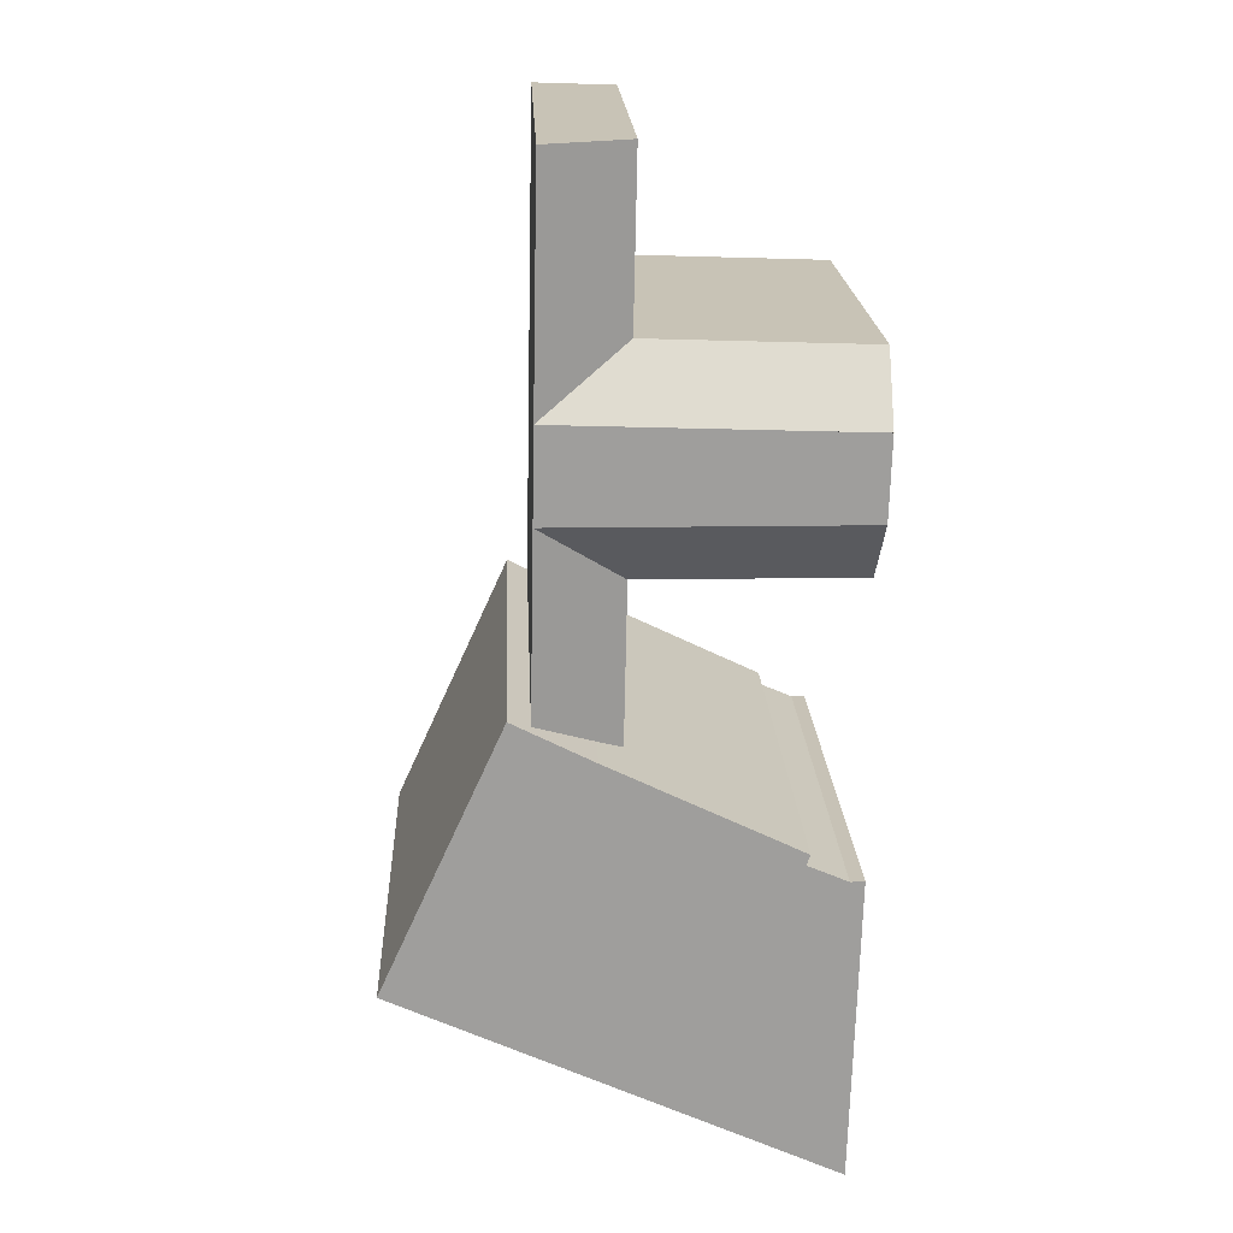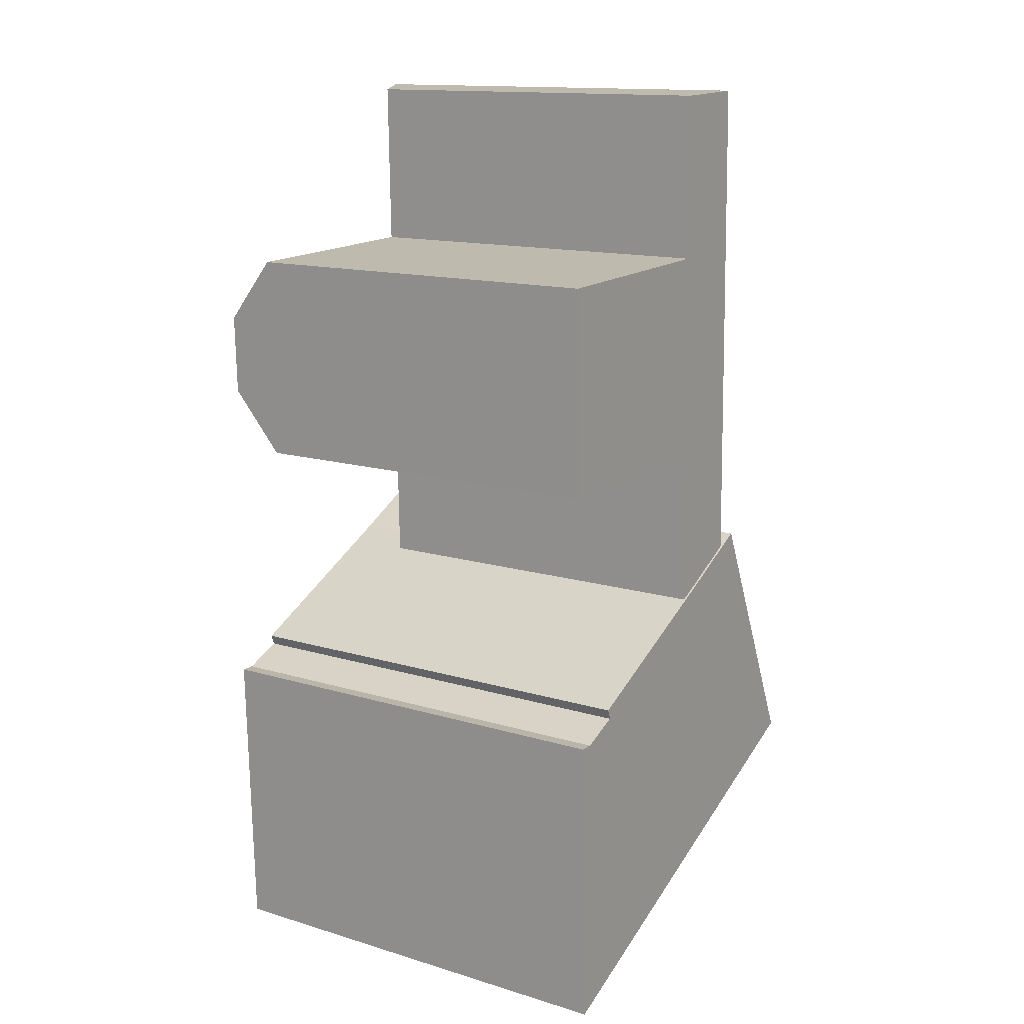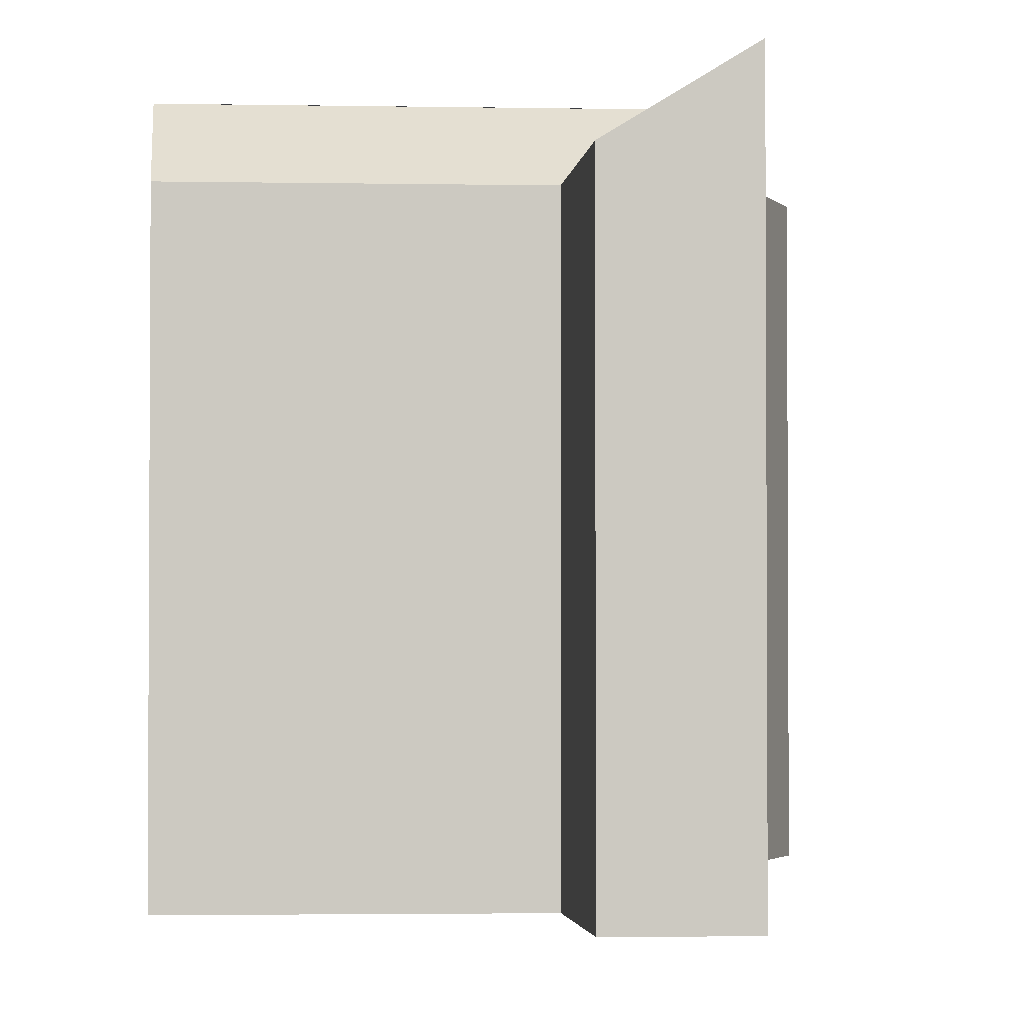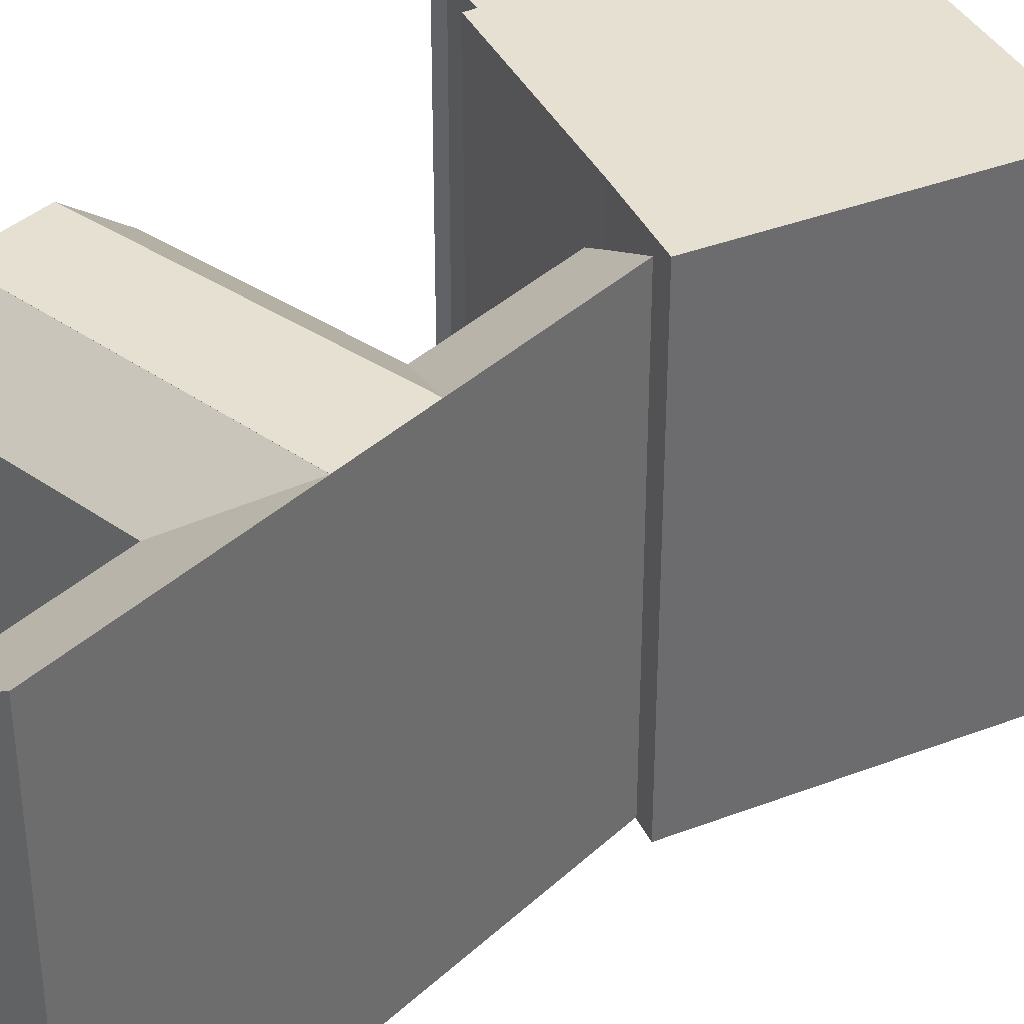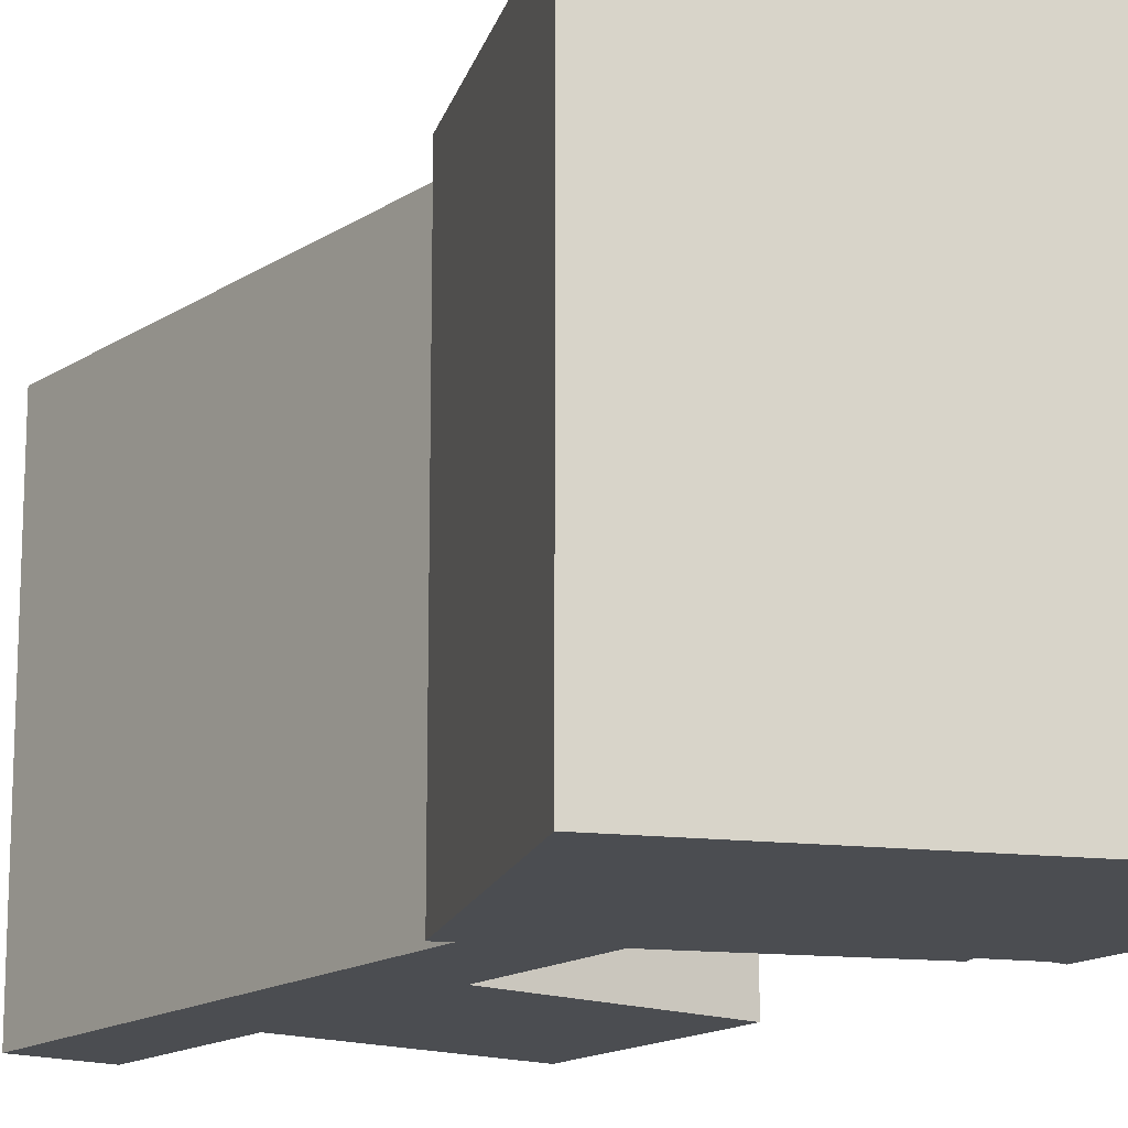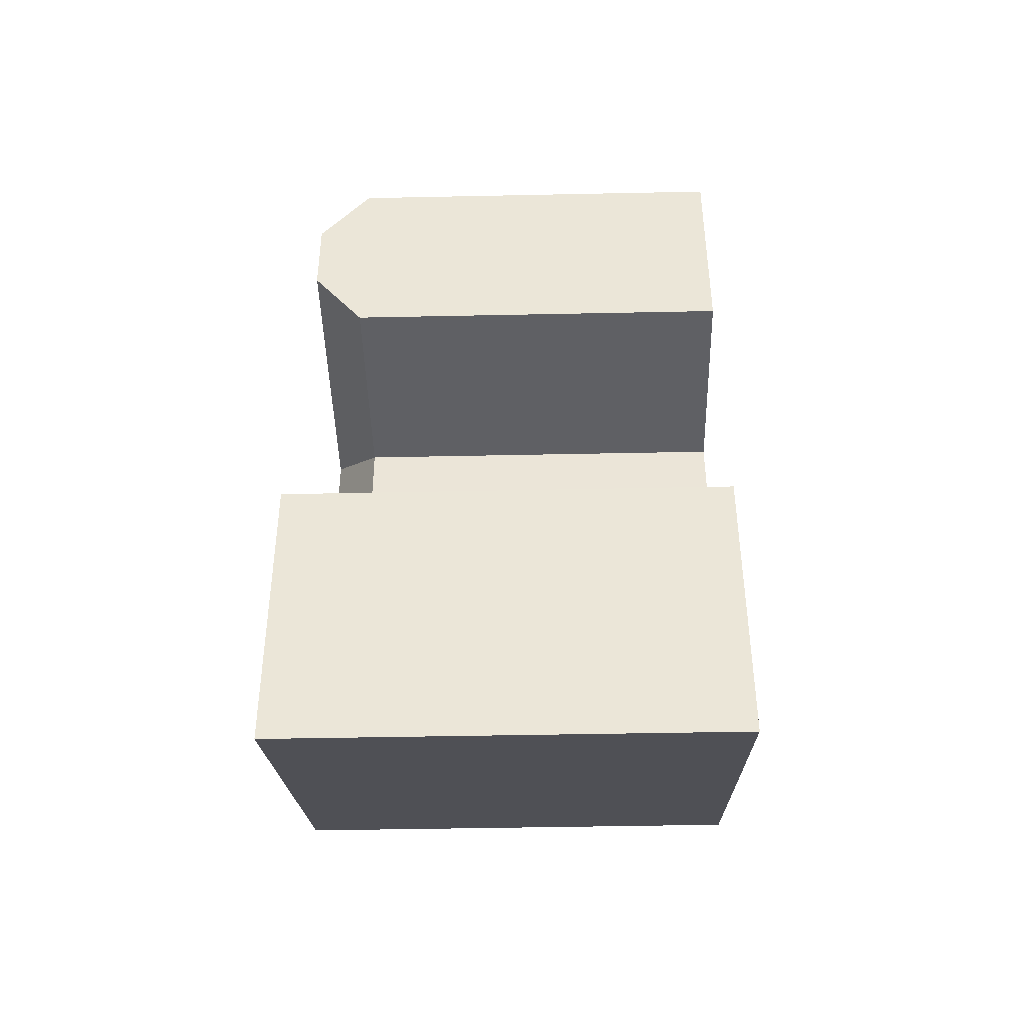
<metadata>
{"format":"obj","ext":"obj","renderer":"f3d","projection":"perspective","resolution":1024,"background":"white","views":[{"elev":19.3,"azim":177.5,"up":"+Z"},{"elev":14.1,"azim":-56.3,"up":"+Z"},{"elev":-2.4,"azim":-6.2,"up":"+Y"},{"elev":38.3,"azim":39.7,"up":"+Y"},{"elev":-15.7,"azim":141.8,"up":"+Y"},{"elev":-43.9,"azim":-88.6,"up":"+Z"}]}
</metadata>
<code>
v  13.89 20.66 6.941
v  13.78 -7.619e-16 12.44
v  13.89 -4.251e-16 6.942
v  13.72 -9.455e-16 15.44
v  13.78 20.66 12.44
v  13.72 20.66 15.44
v  13.63 20.66 19.65
v  13.57 -1.387e-15 22.65
v  13.63 -1.204e-15 19.66
v  13.41 -1.866e-15 30.48
v  13.57 20.66 22.65
v  13.41 20.66 30.48
v  -0.5474 20.66 19.17
v  -0.4377 -9.411e-16 15.37
v  -0.5478 -1.174e-15 19.17
v  -0.4373 20.66 15.37
v  -0.5474 20.66 19.17
v  -0.4373 20.66 15.37
v  13.63 20.66 19.65
v  13.72 20.66 15.44
v  9.833 18.24 12.42
v  9.985 -3.035e-16 4.957
v  9.833 -7.606e-16 12.42
v  9.986 18.24 4.957
v  -0.3508 -7.575e-16 12.37
v  -0.3504 18.24 12.37
v  9.626 -1.379e-15 22.52
v  -0.6344 18.24 22.16
v  -0.6347 -1.357e-15 22.17
v  9.626 18.24 22.52
v  9.466 18.24 30.34
v  9.466 -1.858e-15 30.34
v  0.6492 -0.1 -0.005347
v  0.0004561 21.33 -0.0006783
v  0 -0.1 -6.123e-18
v  0.6496 21.33 -0.006025
v  2.507 -0.1 0.7959
v  2.507 21.33 0.7953
v  2.336 21.33 1.277
v  2.335 -0.1 1.277
v  3.08 -0.1 1.639
v  3.081 21.33 1.638
v  5.472 -0.1 2.797
v  5.473 21.33 2.796
v  11.15 -0.1 5.551
v  11.15 21.33 5.551
v  14.88 -0.1 7.443
v  14.88 21.33 7.442
v  20.54 -0.1 -4.971
v  20.54 21.33 -4.971
v  11.08 21.33 -9.293
v  11.08 -0.1 -9.292
v  8.476 21.33 -10.48
v  8.476 -0.1 -10.48
v  0.4011 21.33 -14.17
v  0.4006 -0.1 -14.17
v  0.0927 21.33 -3.277
v  0.09224 -0.1 -3.276
v  9.772 20.66 15.42
v  9.688 20.66 19.52
v  9.688 20.66 19.52
v  9.772 20.66 15.42
g defaultobject
f 1 2 3
f 2 1 4
f 4 1 5
f 4 5 6
f 7 8 9
f 8 7 10
f 10 7 11
f 10 11 12
f 13 14 15
f 14 13 16
f 16 13 17
f 16 17 18
f 4 7 9
f 7 4 6
f 7 6 19
f 19 6 20
f 21 22 23
f 22 21 24
f 24 3 22
f 3 24 1
f 16 25 14
f 25 16 26
f 26 23 25
f 23 26 21
f 27 28 29
f 28 27 30
f 28 15 29
f 15 28 13
f 10 31 32
f 31 10 12
f 31 27 32
f 27 31 30
f 33 34 35
f 34 33 36
f 37 36 33
f 36 37 38
f 39 37 40
f 37 39 38
f 41 39 40
f 39 41 42
f 43 42 41
f 42 43 44
f 45 44 43
f 44 45 46
f 47 46 45
f 46 47 48
f 49 48 47
f 48 49 50
f 51 49 52
f 49 51 50
f 53 52 54
f 52 53 51
f 55 54 56
f 54 55 53
f 57 56 58
f 56 57 55
f 34 58 35
f 58 34 57
f 24 5 1
f 5 24 21
f 5 21 6
f 21 59 6
f 59 21 16
f 16 21 26
f 60 30 7
f 30 60 28
f 28 60 13
f 30 11 7
f 11 30 12
f 12 30 31
f 20 61 19
f 61 20 17
f 17 20 62
f 17 62 18
f 57 53 55
f 53 57 34
f 53 34 36
f 53 36 38
f 53 38 51
f 51 38 39
f 51 39 42
f 51 42 44
f 51 44 50
f 50 44 46
f 50 46 48
f 2 22 3
f 22 2 4
f 22 4 9
f 22 9 8
f 22 8 10
f 22 10 23
f 23 10 32
f 23 32 27
f 27 25 23
f 25 27 29
f 25 29 14
f 14 29 15
f 58 33 35
f 33 58 37
f 37 58 43
f 43 58 45
f 45 58 47
f 47 58 56
f 47 56 54
f 47 54 52
f 47 52 49
f 37 41 40
f 41 37 43

</code>
